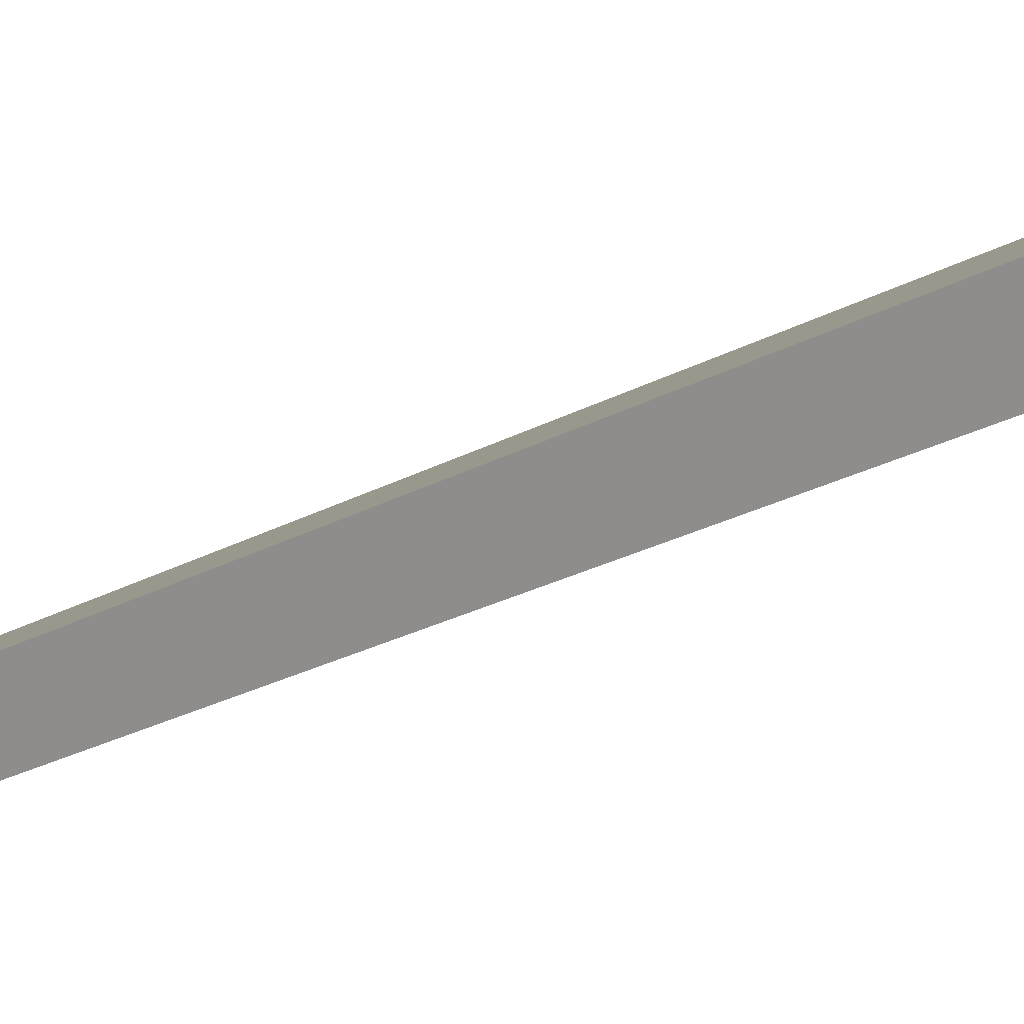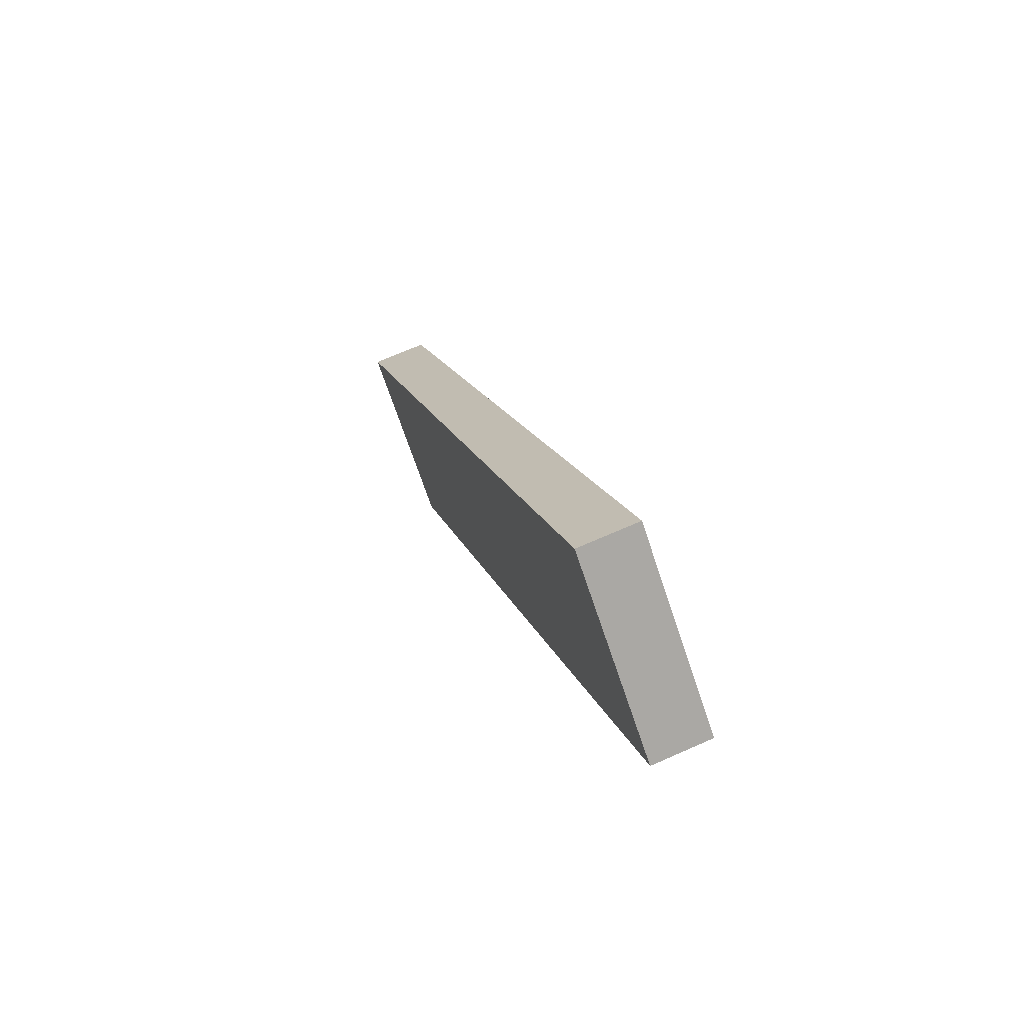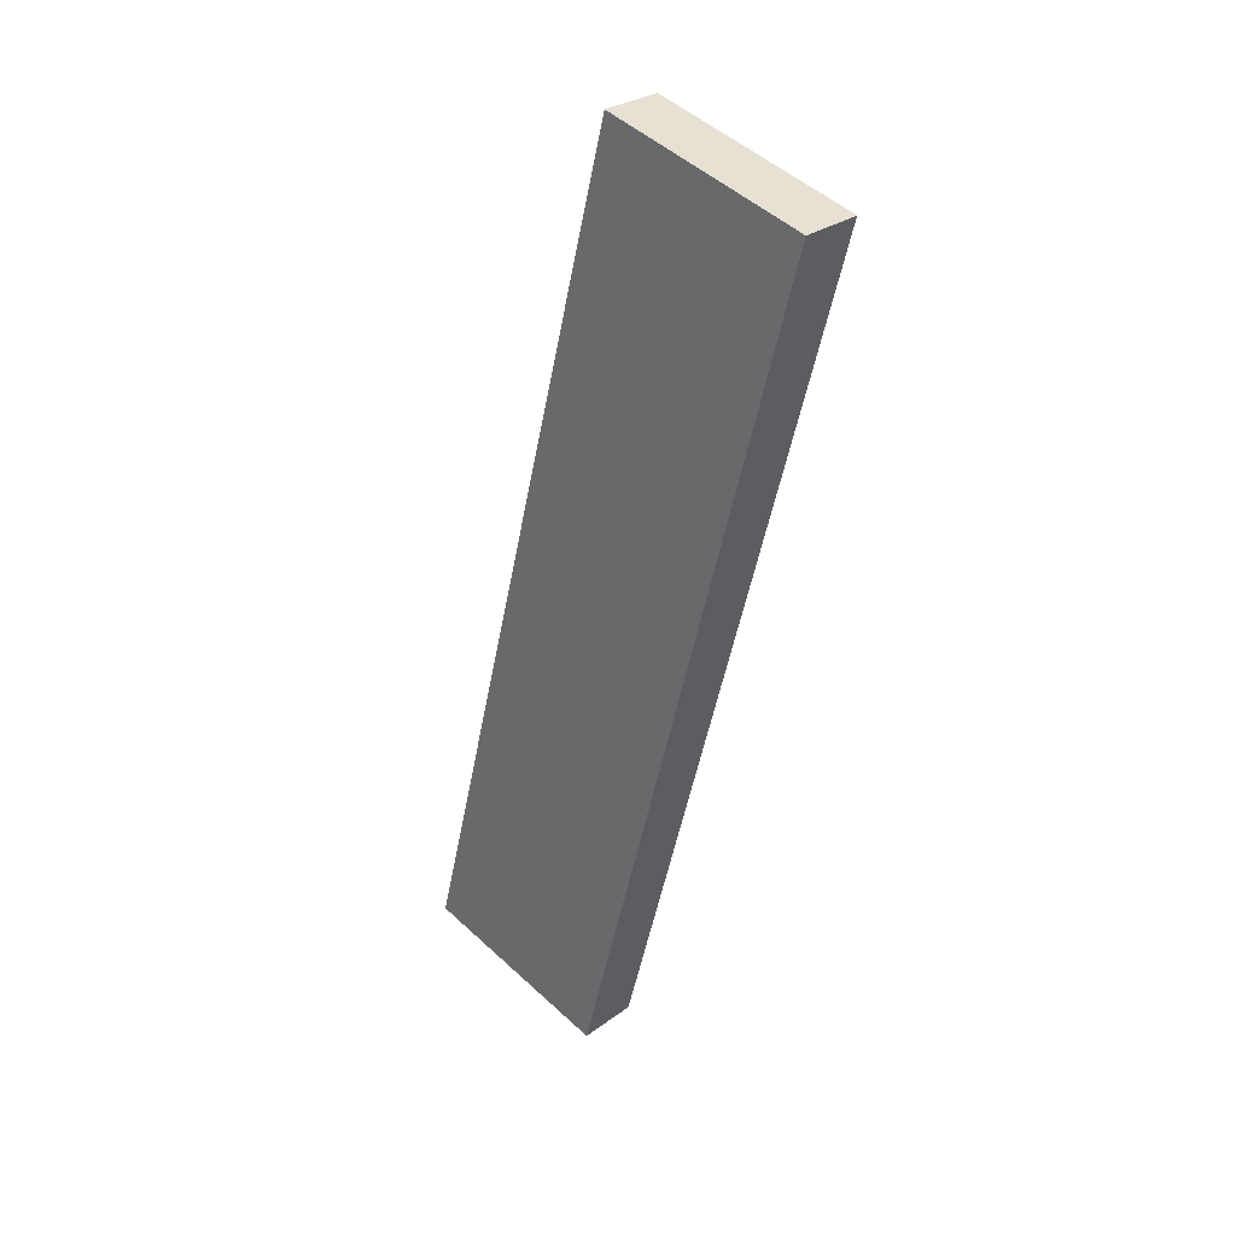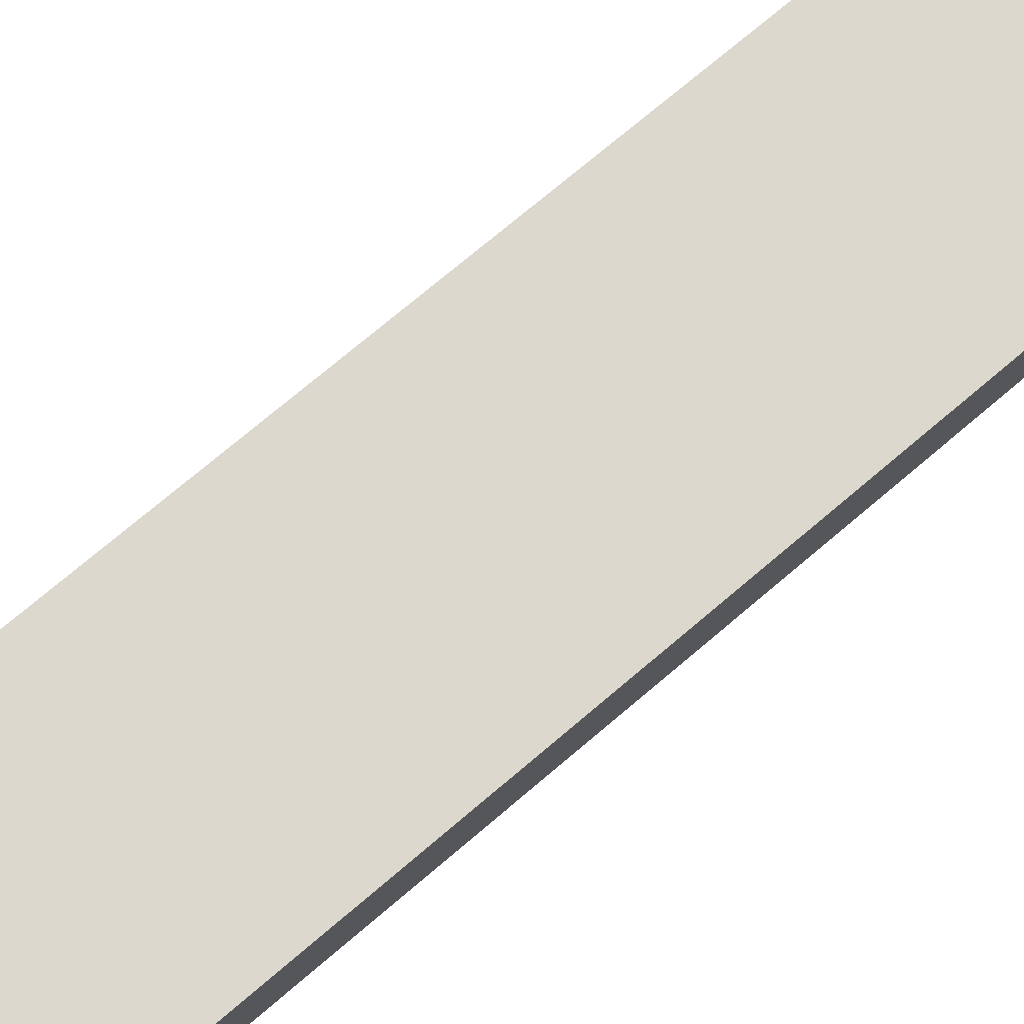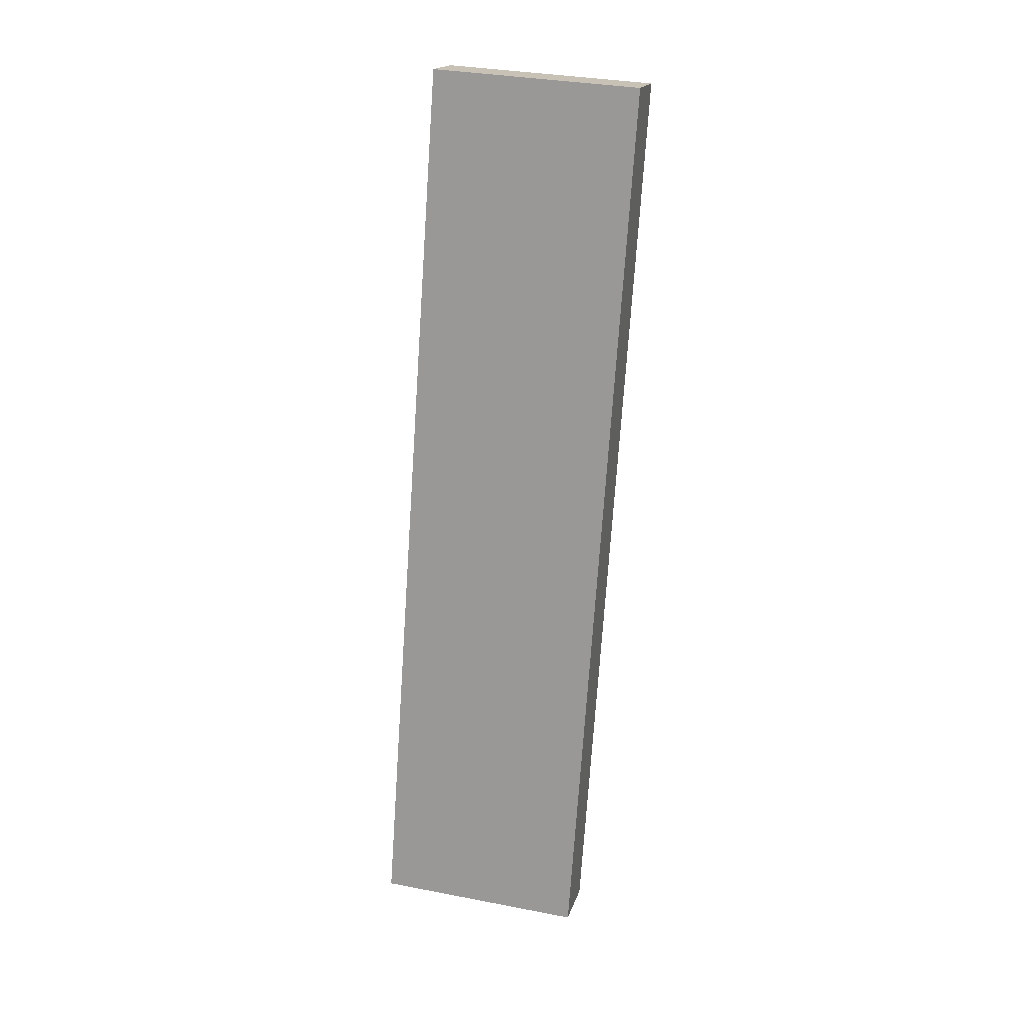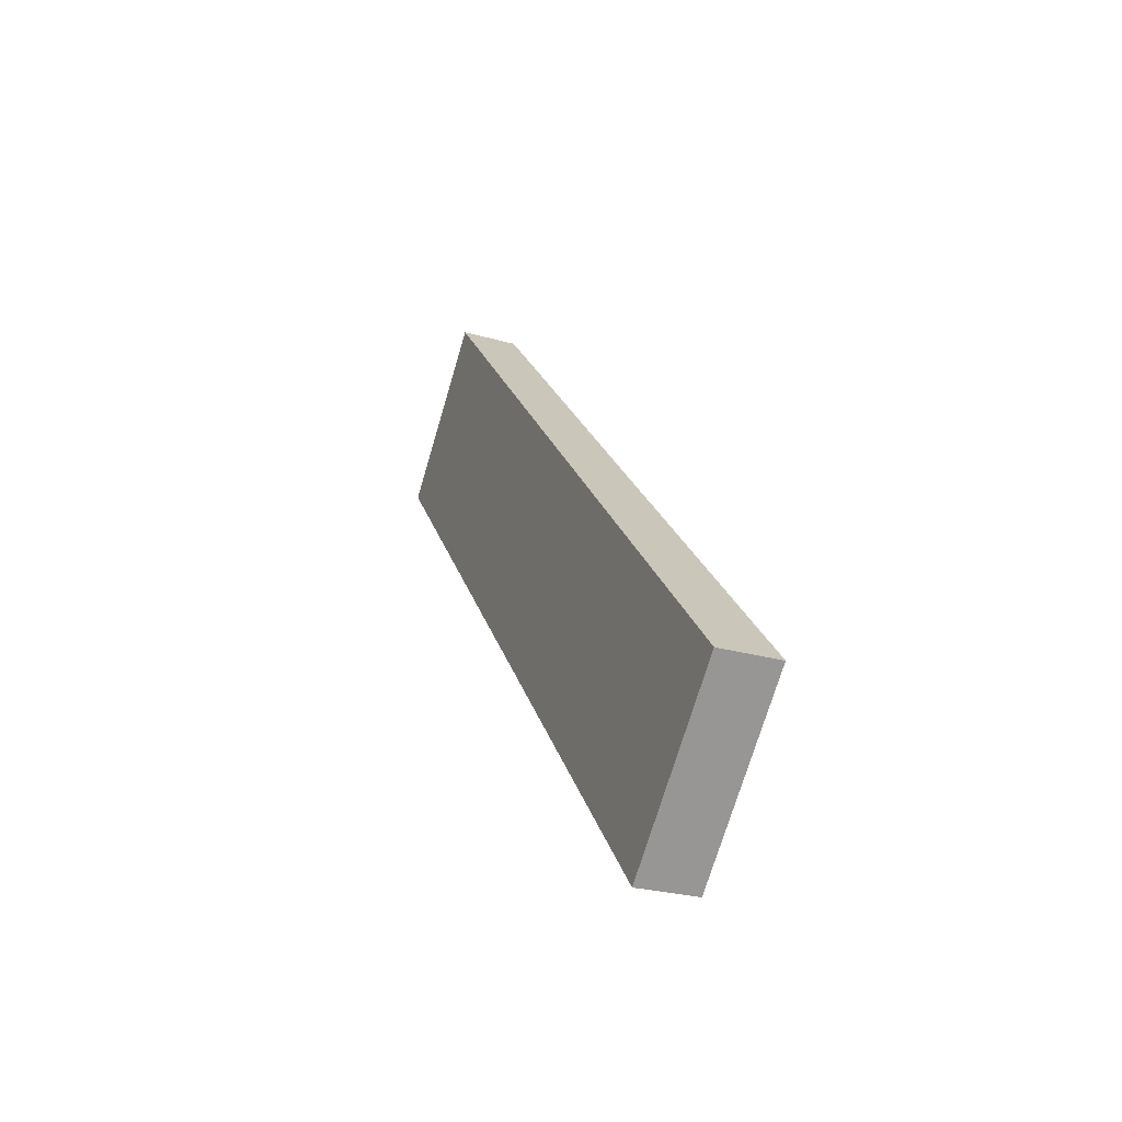
<metadata>
{"format":"obj","ext":"obj","renderer":"f3d","projection":"perspective","resolution":1024,"background":"white","views":[{"elev":-4.0,"azim":-57.0,"up":"+Z"},{"elev":-70.5,"azim":-89.4,"up":"+Y"},{"elev":50.4,"azim":27.1,"up":"+Y"},{"elev":49.5,"azim":-133.2,"up":"+Z"},{"elev":33.0,"azim":-3.1,"up":"+Y"},{"elev":-72.4,"azim":-124.6,"up":"+Y"}]}
</metadata>
<code>
o Pillar.013_Cube.014
v 13.51 -0.4683 -35.2
v 20.17 79.86 -55.66
v 31.55 -0.4683 -29.32
v 38.21 79.86 -49.79
v 11.86 0.9587 -30.13
v 18.52 81.29 -50.6
v 29.91 0.9587 -24.26
v 36.57 81.29 -44.73
v 31.55 -0.4683 -29.32
v 31.55 -0.4683 -29.32
v 13.51 -0.4683 -35.2
v 13.51 -0.4683 -35.2
v 20.17 79.86 -55.66
v 20.17 79.86 -55.66
v 38.21 79.86 -49.79
v 38.21 79.86 -49.79
v 29.91 0.9587 -24.26
v 29.91 0.9587 -24.26
v 36.57 81.29 -44.73
v 36.57 81.29 -44.73
v 11.86 0.9587 -30.13
v 11.86 0.9587 -30.13
v 18.52 81.29 -50.6
v 18.52 81.29 -50.6
f 13 9 11
f 10 19 17
f 20 21 18
f 22 14 12
f 7 1 3
f 4 6 8
f 13 15 9
f 10 16 19
f 20 23 21
f 22 24 14
f 7 5 1
f 4 2 6

</code>
